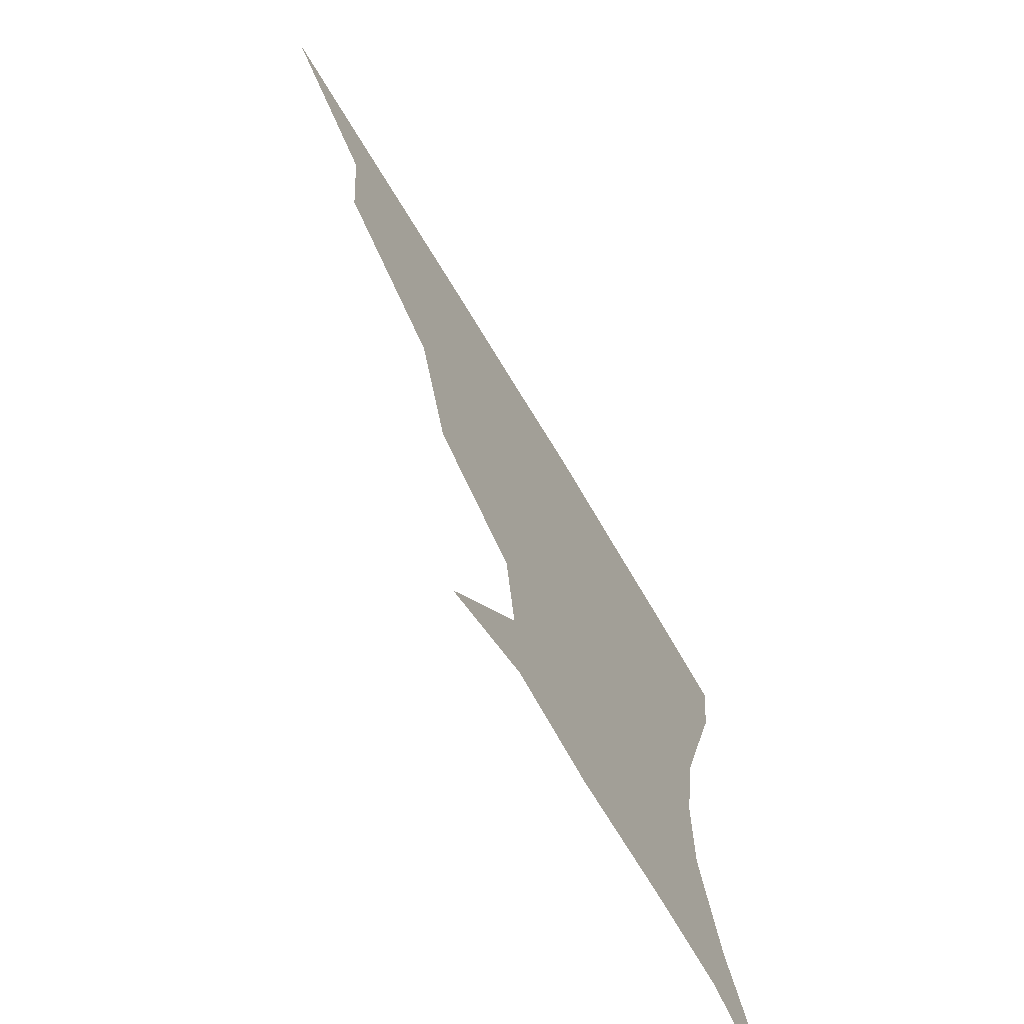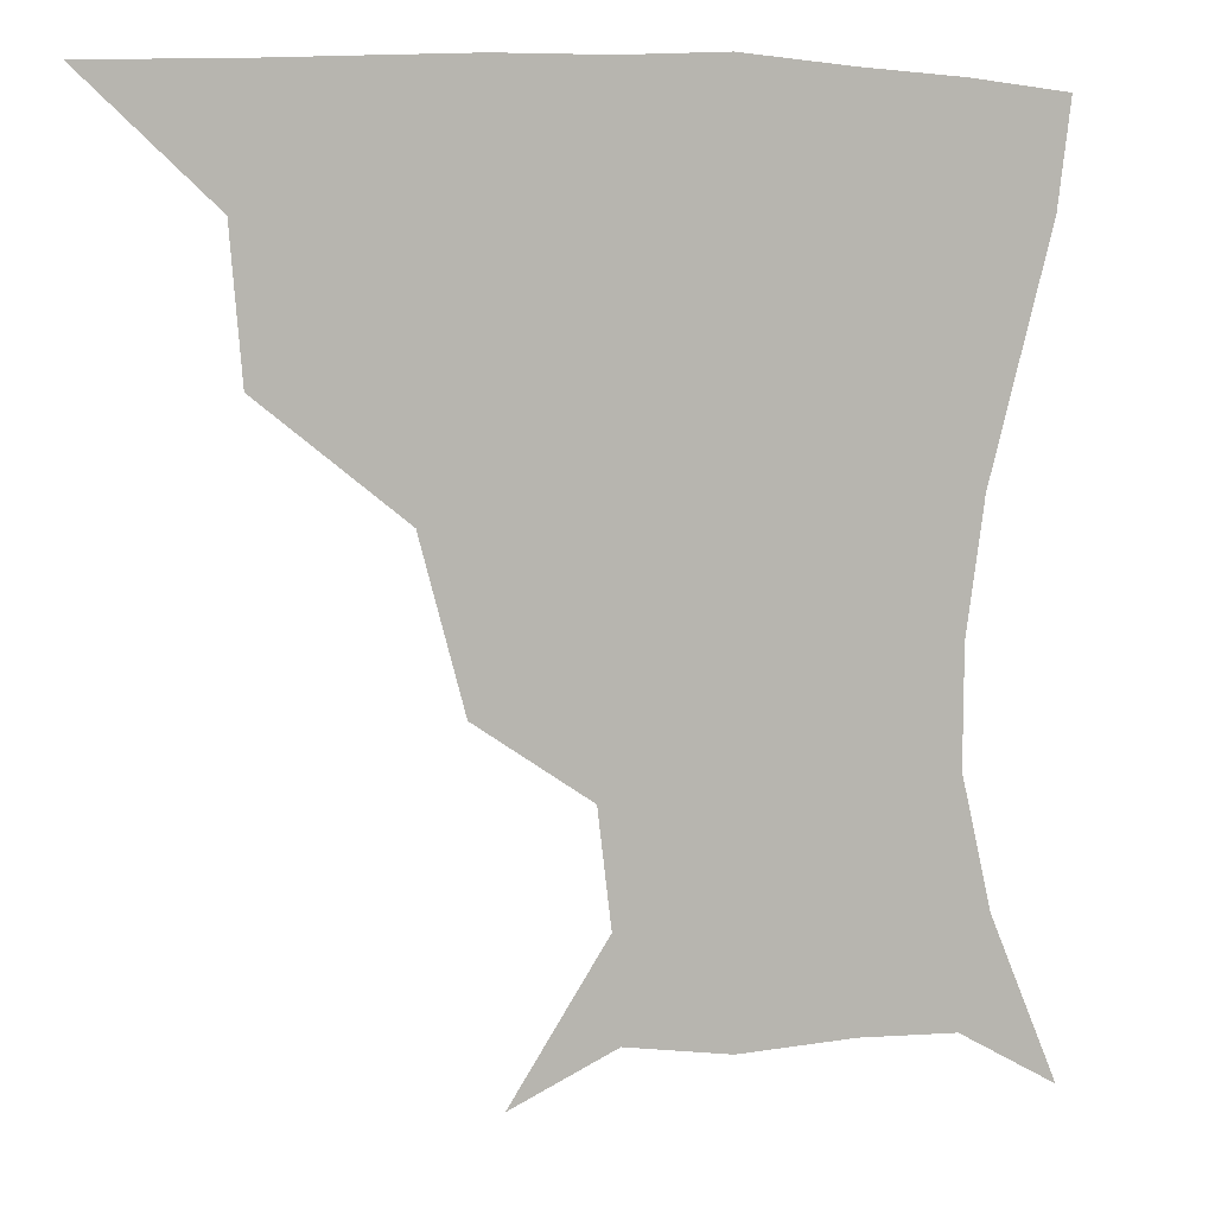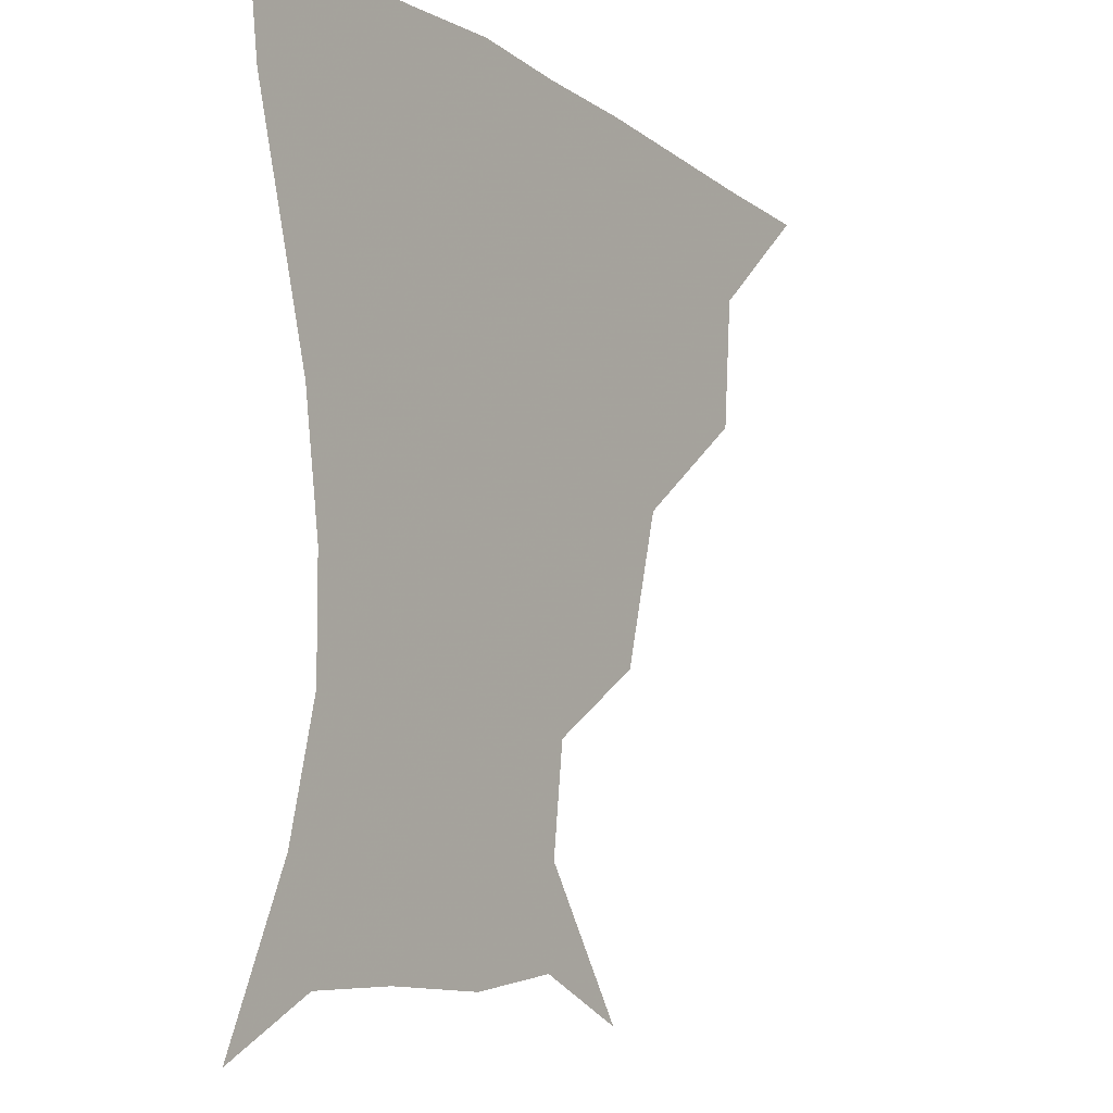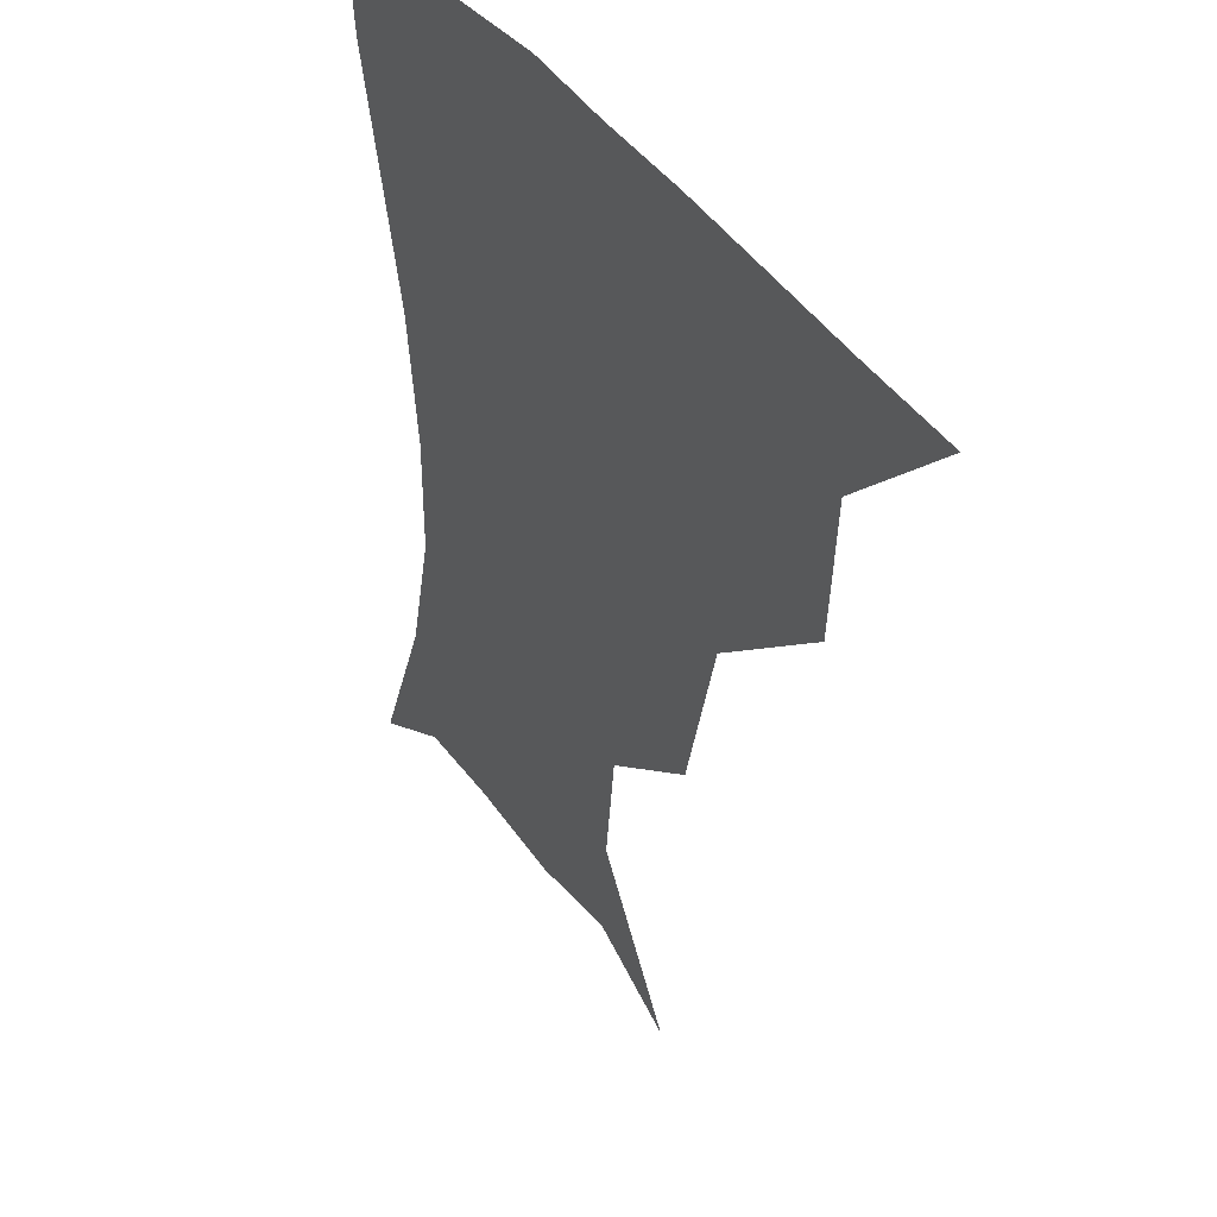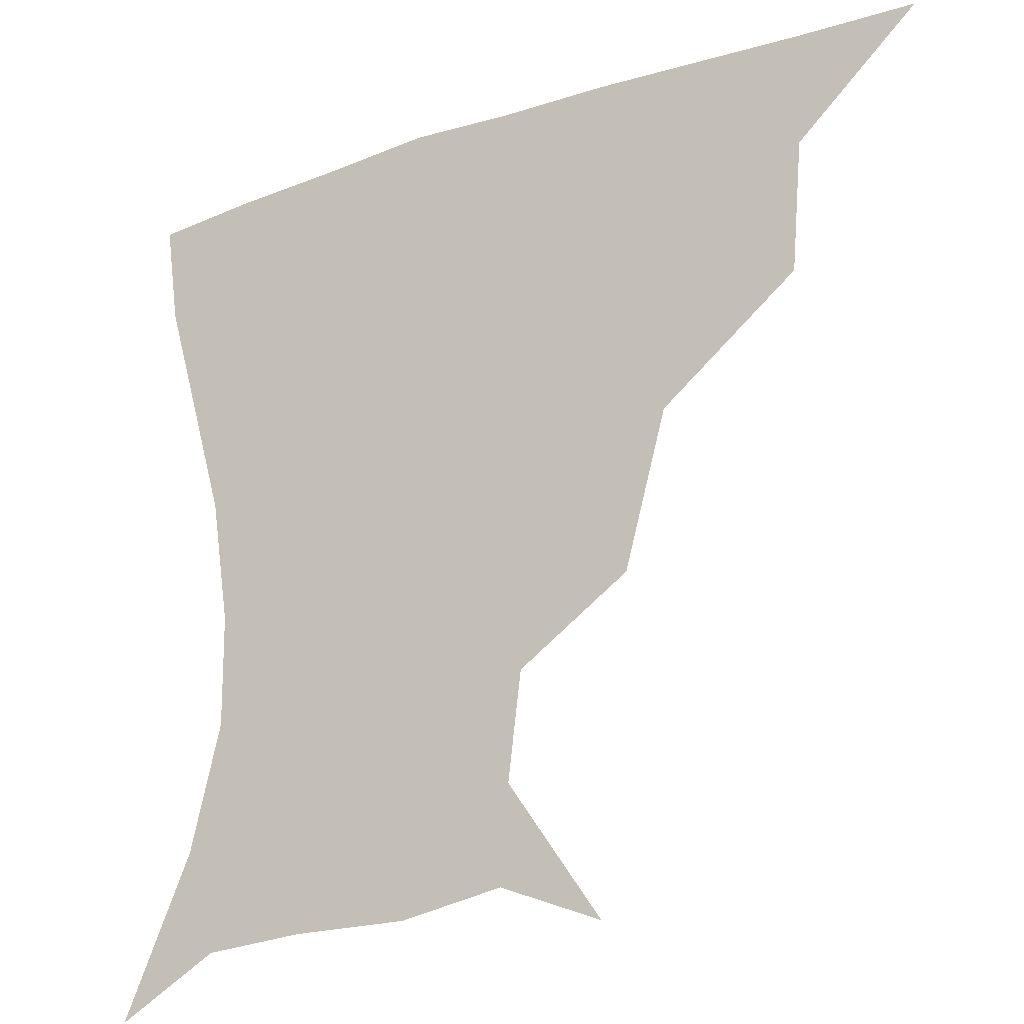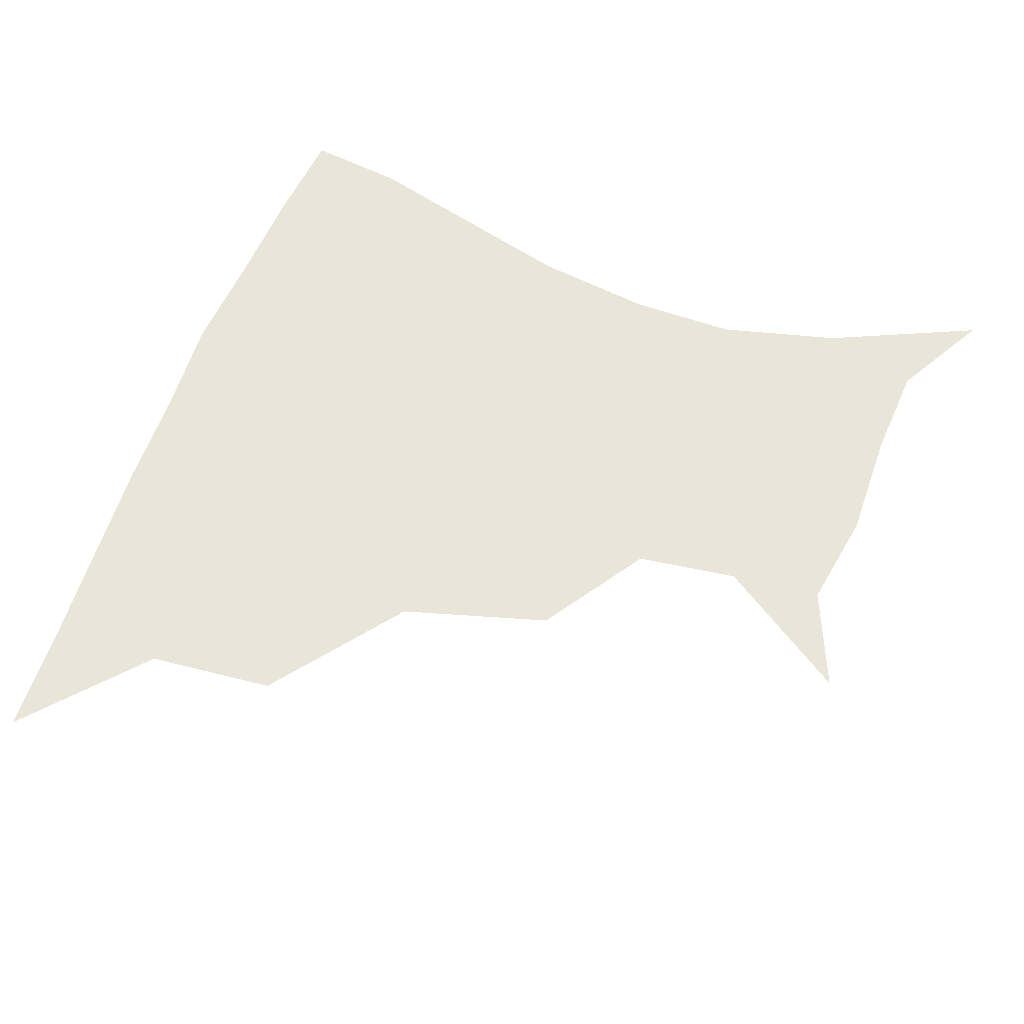
<metadata>
{"format":"obj","ext":"obj","renderer":"f3d","projection":"perspective","resolution":1024,"background":"white","views":[{"elev":-70.4,"azim":-59.2,"up":"+Y"},{"elev":6.4,"azim":-25.4,"up":"+Y"},{"elev":-11.0,"azim":123.1,"up":"+Y"},{"elev":38.2,"azim":-119.7,"up":"+Y"},{"elev":-22.1,"azim":-149.2,"up":"+Y"},{"elev":58.2,"azim":-70.3,"up":"+Z"}]}
</metadata>
<code>
v 451.1 359.3 0
v 487.6 293.1 0
v 484.5 328.9 0
v 482.5 360.3 0
v 536.8 222 0
v 525.1 263.8 0
v 518.2 300.6 0
v 515.3 331.9 0
v 512.8 361.8 0
v 545.2 134.9 0
v 571 172.4 0
v 567.4 201.5 0
v 556.2 241 0
v 550.3 276.2 0
v 547.4 306.2 0
v 544.8 333.9 0
v 542.3 363.3 0
v 573.2 146.4 0
v 588.7 179.8 0
v 583.6 213.7 0
v 578.7 250.3 0
v 576.2 280.3 0
v 575.2 308.1 0
v 575.1 334.9 0
v 572.1 363.7 0
v 601.7 141.4 0
v 607.3 182.9 0
v 603.1 218.7 0
v 601.4 253 0
v 601.9 282.7 0
v 602.7 309.4 0
v 603 335.4 0
v 600.4 365.3 0
v 633.9 141.7 0
v 625.5 186.6 0
v 622.8 219.8 0
v 623.6 250.8 0
v 626.4 280.7 0
v 629 308.7 0
v 630.9 335.4 0
v 631.5 362.9 0
v 661.2 139.9 0
v 645.2 183 0
v 641.8 214.2 0
v 643.6 244.4 0
v 648.3 277.6 0
v 654.1 307.3 0
v 658.7 334 0
v 660.5 361.4 0
v 688.7 124.4 0
v 669.7 167.7 0
v 661.3 202 0
v 661.5 232.3 0
v 666.7 266.7 0
v 675.8 299 0
v 684.8 330.7 0
v 688.7 358.7 0
v 721 361 0
f 3 4 1
f 6 7 2
f 2 7 3
f 7 8 3
f 3 8 4
f 8 9 4
f 12 13 5
f 5 13 6
f 13 14 6
f 6 14 7
f 14 15 7
f 7 15 8
f 15 16 8
f 8 16 9
f 16 17 9
f 10 18 11
f 18 19 11
f 11 19 12
f 19 20 12
f 12 20 13
f 20 21 13
f 13 21 14
f 21 22 14
f 14 22 15
f 22 23 15
f 15 23 16
f 23 24 16
f 16 24 17
f 24 25 17
f 18 26 19
f 26 27 19
f 19 27 20
f 27 28 20
f 20 28 21
f 28 29 21
f 21 29 22
f 29 30 22
f 22 30 23
f 30 31 23
f 23 31 24
f 31 32 24
f 24 32 25
f 32 33 25
f 26 34 27
f 34 35 27
f 27 35 28
f 35 36 28
f 28 36 29
f 36 37 29
f 29 37 30
f 37 38 30
f 30 38 31
f 38 39 31
f 31 39 32
f 39 40 32
f 32 40 33
f 40 41 33
f 34 42 35
f 42 43 35
f 35 43 36
f 43 44 36
f 36 44 37
f 44 45 37
f 37 45 38
f 45 46 38
f 38 46 39
f 46 47 39
f 39 47 40
f 47 48 40
f 40 48 41
f 48 49 41
f 42 50 43
f 50 51 43
f 43 51 44
f 51 52 44
f 44 52 45
f 52 53 45
f 45 53 46
f 53 54 46
f 46 54 47
f 54 55 47
f 47 55 48
f 55 56 48
f 48 56 49
f 56 57 49

</code>
